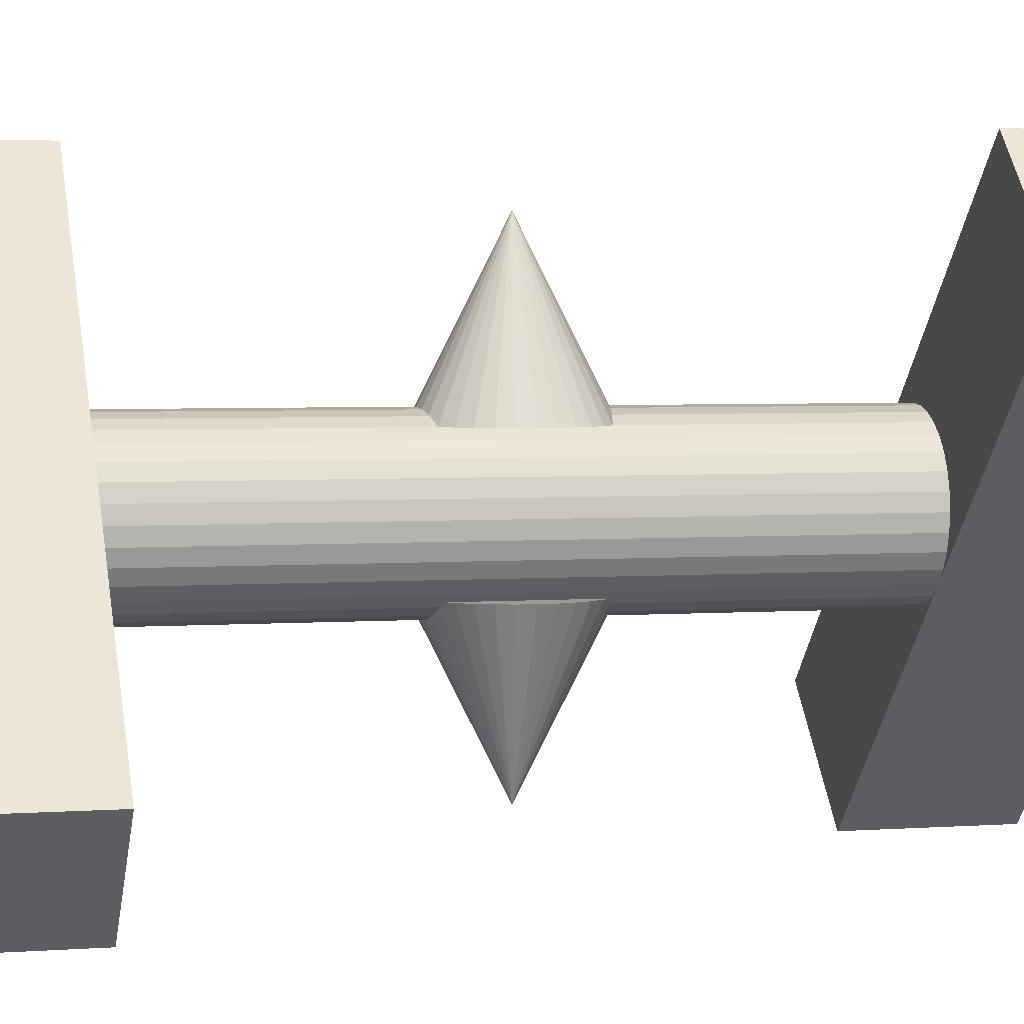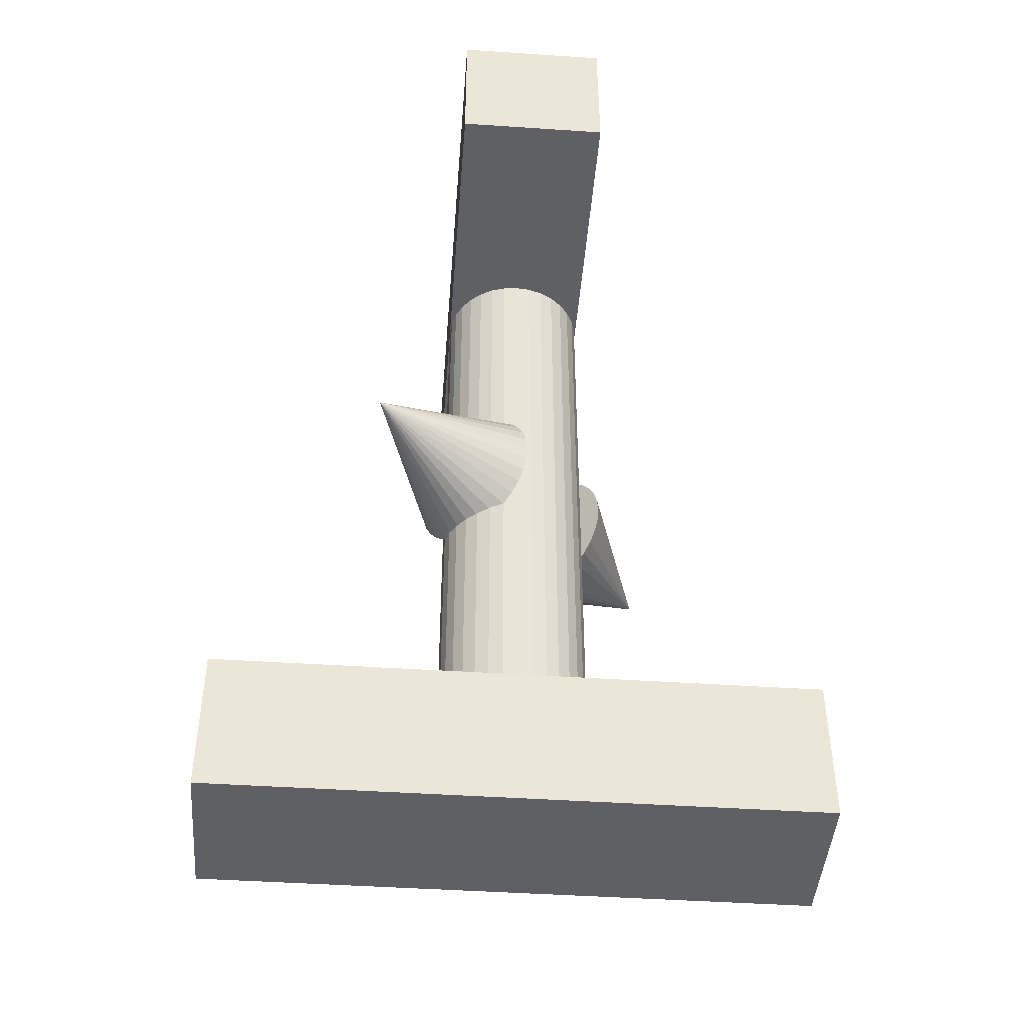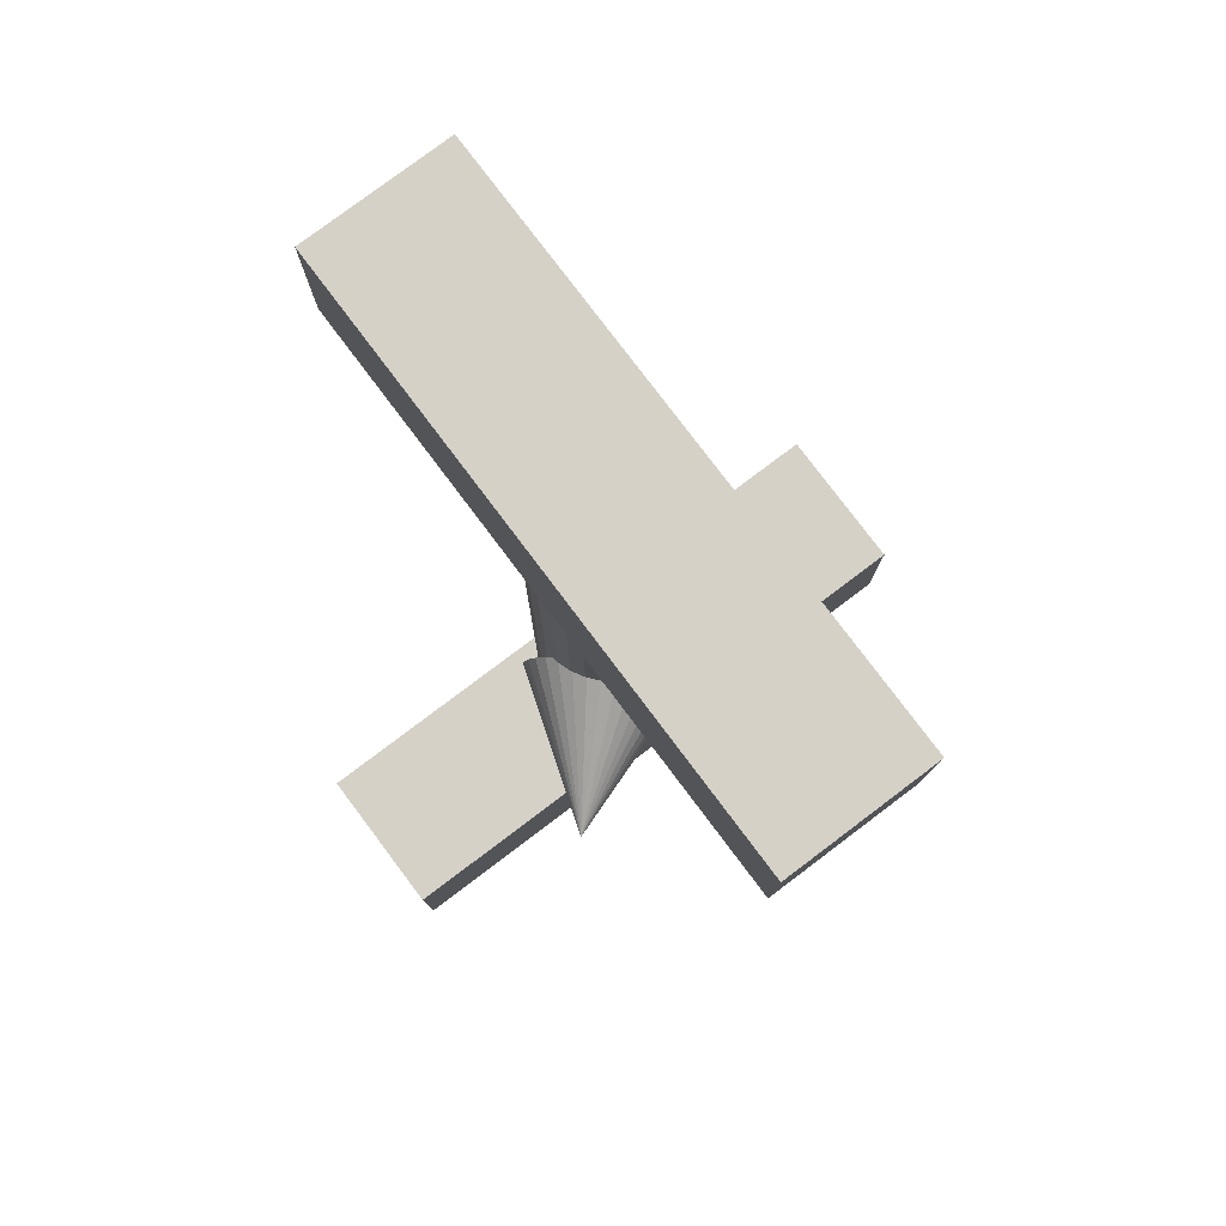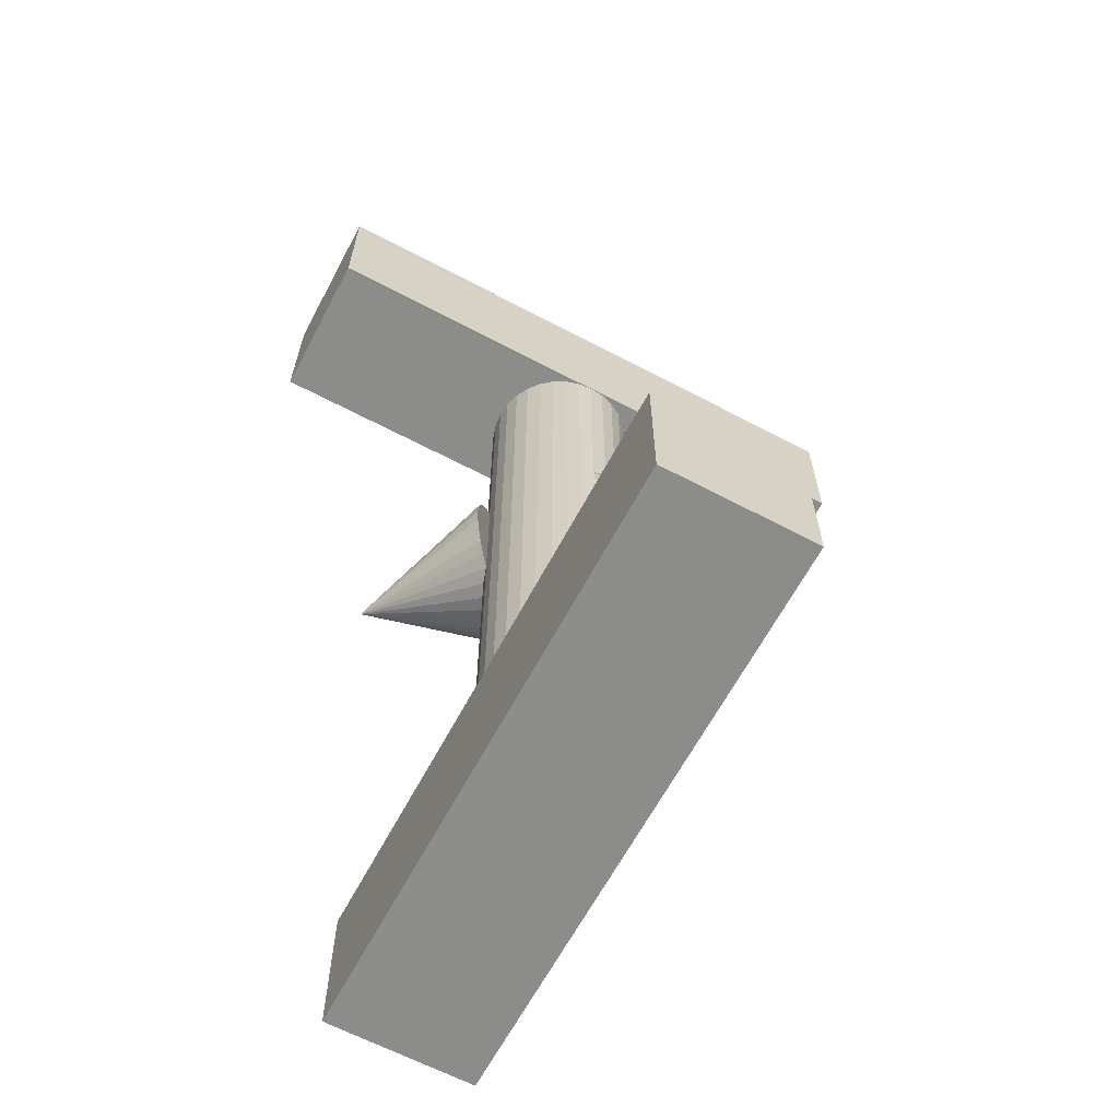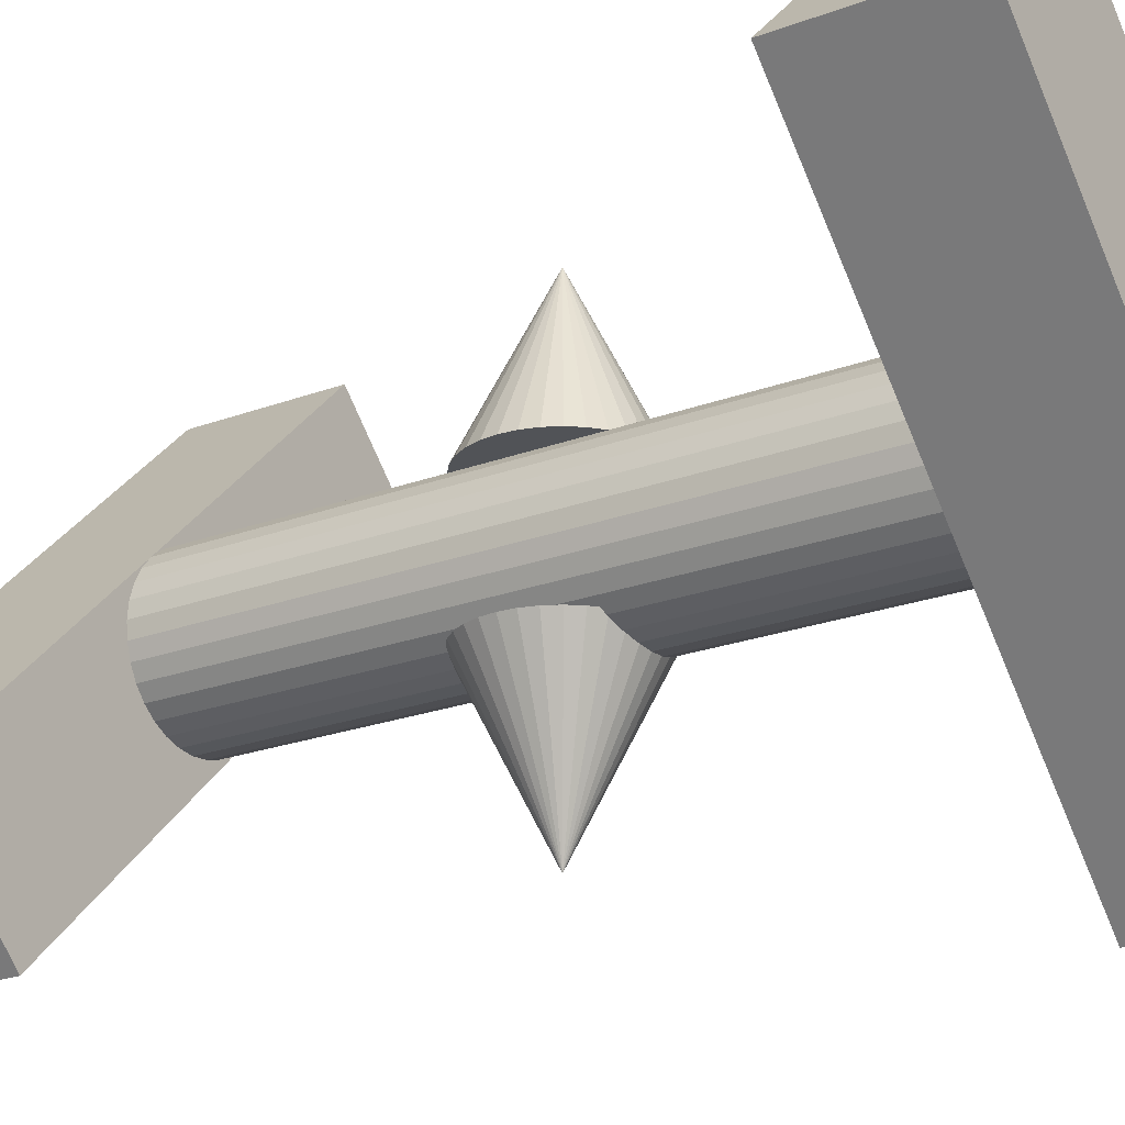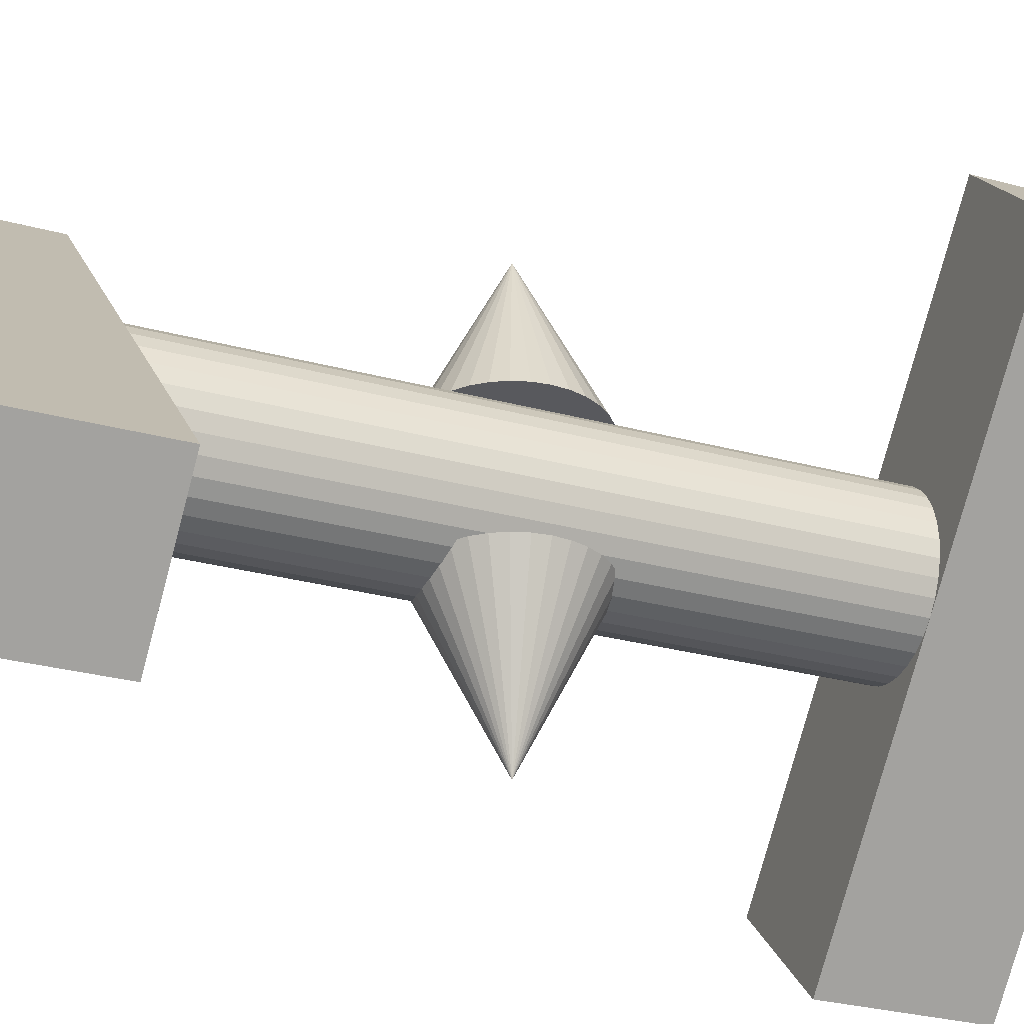
<metadata>
{"format":"obj","ext":"obj","renderer":"f3d","projection":"perspective","resolution":1024,"background":"white","views":[{"elev":3.8,"azim":-103.5,"up":"+Y"},{"elev":-45.3,"azim":-139.4,"up":"+Z"},{"elev":79.0,"azim":8.0,"up":"+Z"},{"elev":-64.1,"azim":-73.0,"up":"+Z"},{"elev":-22.1,"azim":123.3,"up":"+Y"},{"elev":-29.9,"azim":68.6,"up":"+Y"}]}
</metadata>
<code>
o Cone.001
v 0 -0.78 1
v 0.1951 -0.78 0.9808
v 0.3827 -0.78 0.9239
v 0.5556 -0.78 0.8315
v 0.7071 -0.78 0.7071
v 0.8315 -0.78 0.5556
v 0.9239 -0.78 0.3827
v 0.9808 -0.78 0.1951
v 1 -0.78 0
v 0.9808 -0.78 -0.1951
v 0.9239 -0.78 -0.3827
v 0.8315 -0.78 -0.5556
v 0.7071 -0.78 -0.7071
v 0.5556 -0.78 -0.8315
v 0.3827 -0.78 -0.9239
v 0.1951 -0.78 -0.9808
v 0 -0.78 -1
v -0.1951 -0.78 -0.9808
v -0.3827 -0.78 -0.9239
v -0.5556 -0.78 -0.8315
v -0.7071 -0.78 -0.7071
v -0.8315 -0.78 -0.5556
v -0.9239 -0.78 -0.3827
v -0.9808 -0.78 -0.1951
v -1 -0.78 0
v -0.9808 -0.78 0.1951
v -0.9239 -0.78 0.3827
v -0.8315 -0.78 0.5556
v -0.7071 -0.78 0.7071
v -0.5556 -0.78 0.8315
v -0.3827 -0.78 0.9239
v -0.1951 -0.78 0.9808
v 0 -2.78 -0
v 2.121 3.536 -6
v 3.536 2.121 -6
v 2.121 3.536 -4
v 3.536 2.121 -4
v -3.536 -2.121 -6
v -2.121 -3.536 -6
v -3.536 -2.121 -4
v -2.121 -3.536 -4
v 0 0.83 -1
v 0.1951 0.83 -0.9808
v 0.3827 0.83 -0.9239
v 0.5556 0.83 -0.8315
v 0.7071 0.83 -0.7071
v 0.8315 0.83 -0.5556
v 0.9239 0.83 -0.3827
v 0.9808 0.83 -0.1951
v 1 0.83 0
v 0.9808 0.83 0.1951
v 0.9239 0.83 0.3827
v 0.8315 0.83 0.5556
v 0.7071 0.83 0.7071
v 0.5556 0.83 0.8315
v 0.3827 0.83 0.9239
v 0.1951 0.83 0.9808
v 0 0.83 1
v -0.1951 0.83 0.9808
v -0.3827 0.83 0.9239
v -0.5556 0.83 0.8315
v -0.7071 0.83 0.7071
v -0.8315 0.83 0.5556
v -0.9239 0.83 0.3827
v -0.9808 0.83 0.1951
v -1 0.83 0
v -0.9808 0.83 -0.1951
v -0.9239 0.83 -0.3827
v -0.8315 0.83 -0.5556
v -0.7071 0.83 -0.7071
v -0.5556 0.83 -0.8315
v -0.3827 0.83 -0.9239
v -0.1951 0.83 -0.9808
v 0 2.83 -0
v 0 1 -4.81
v 0 1 4.81
v 0.1951 0.9808 -4.81
v 0.1951 0.9808 4.81
v 0.3827 0.9239 -4.81
v 0.3827 0.9239 4.81
v 0.5556 0.8315 -4.81
v 0.5556 0.8315 4.81
v 0.7071 0.7071 -4.81
v 0.7071 0.7071 4.81
v 0.8315 0.5556 -4.81
v 0.8315 0.5556 4.81
v 0.9239 0.3827 -4.81
v 0.9239 0.3827 4.81
v 0.9808 0.1951 -4.81
v 0.9808 0.1951 4.81
v 1 0 -4.81
v 1 -0 4.81
v 0.9808 -0.1951 -4.81
v 0.9808 -0.1951 4.81
v 0.9239 -0.3827 -4.81
v 0.9239 -0.3827 4.81
v 0.8315 -0.5556 -4.81
v 0.8315 -0.5556 4.81
v 0.7071 -0.7071 -4.81
v 0.7071 -0.7071 4.81
v 0.5556 -0.8315 -4.81
v 0.5556 -0.8315 4.81
v 0.3827 -0.9239 -4.81
v 0.3827 -0.9239 4.81
v 0.1951 -0.9808 -4.81
v 0.1951 -0.9808 4.81
v 0 -1 -4.81
v 0 -1 4.81
v -0.1951 -0.9808 -4.81
v -0.1951 -0.9808 4.81
v -0.3827 -0.9239 -4.81
v -0.3827 -0.9239 4.81
v -0.5556 -0.8315 -4.81
v -0.5556 -0.8315 4.81
v -0.7071 -0.7071 -4.81
v -0.7071 -0.7071 4.81
v -0.8315 -0.5556 -4.81
v -0.8315 -0.5556 4.81
v -0.9239 -0.3827 -4.81
v -0.9239 -0.3827 4.81
v -0.9808 -0.1951 -4.81
v -0.9808 -0.1951 4.81
v -1 0 -4.81
v -1 -0 4.81
v -0.9808 0.1951 -4.81
v -0.9808 0.1951 4.81
v -0.9239 0.3827 -4.81
v -0.9239 0.3827 4.81
v -0.8315 0.5556 -4.81
v -0.8315 0.5556 4.81
v -0.7071 0.7071 -4.81
v -0.7071 0.7071 4.81
v -0.5556 0.8315 -4.81
v -0.5556 0.8315 4.81
v -0.3827 0.9239 -4.81
v -0.3827 0.9239 4.81
v -0.1951 0.9808 -4.81
v -0.1951 0.9808 4.81
v 3.536 -2.121 4
v 2.121 -3.536 4
v 3.536 -2.121 6
v 2.121 -3.536 6
v -2.121 3.536 4
v -3.536 2.121 4
v -2.121 3.536 6
v -3.536 2.121 6
f 1 33 2
f 2 33 3
f 3 33 4
f 4 33 5
f 5 33 6
f 6 33 7
f 7 33 8
f 8 33 9
f 9 33 10
f 10 33 11
f 11 33 12
f 12 33 13
f 13 33 14
f 14 33 15
f 15 33 16
f 16 33 17
f 17 33 18
f 18 33 19
f 19 33 20
f 20 33 21
f 21 33 22
f 22 33 23
f 23 33 24
f 24 33 25
f 25 33 26
f 26 33 27
f 27 33 28
f 28 33 29
f 29 33 30
f 30 33 31
f 1 2 3 4 5 6 7 8 9 10 11 12 13 14 15 16 17 18 19 20 21 22 23 24 25 26 27 28 29 30 31 32
f 31 33 32
f 32 33 1
f 34 38 40 36
f 37 36 40 41
f 41 40 38 39
f 39 35 37 41
f 35 34 36 37
f 39 38 34 35
f 42 74 43
f 43 74 44
f 44 74 45
f 45 74 46
f 46 74 47
f 47 74 48
f 48 74 49
f 49 74 50
f 50 74 51
f 51 74 52
f 52 74 53
f 53 74 54
f 54 74 55
f 55 74 56
f 56 74 57
f 57 74 58
f 58 74 59
f 59 74 60
f 60 74 61
f 61 74 62
f 62 74 63
f 63 74 64
f 64 74 65
f 65 74 66
f 66 74 67
f 67 74 68
f 68 74 69
f 69 74 70
f 70 74 71
f 71 74 72
f 42 43 44 45 46 47 48 49 50 51 52 53 54 55 56 57 58 59 60 61 62 63 64 65 66 67 68 69 70 71 72 73
f 72 74 73
f 73 74 42
f 75 76 78 77
f 77 78 80 79
f 79 80 82 81
f 81 82 84 83
f 83 84 86 85
f 85 86 88 87
f 87 88 90 89
f 89 90 92 91
f 91 92 94 93
f 93 94 96 95
f 95 96 98 97
f 97 98 100 99
f 99 100 102 101
f 101 102 104 103
f 103 104 106 105
f 105 106 108 107
f 107 108 110 109
f 109 110 112 111
f 111 112 114 113
f 113 114 116 115
f 115 116 118 117
f 117 118 120 119
f 119 120 122 121
f 121 122 124 123
f 123 124 126 125
f 125 126 128 127
f 127 128 130 129
f 129 130 132 131
f 131 132 134 133
f 133 134 136 135
f 78 76 138 136 134 132 130 128 126 124 122 120 118 116 114 112 110 108 106 104 102 100 98 96 94 92 90 88 86 84 82 80
f 135 136 138 137
f 137 138 76 75
f 75 77 79 81 83 85 87 89 91 93 95 97 99 101 103 105 107 109 111 113 115 117 119 121 123 125 127 129 131 133 135 137
f 139 143 145 141
f 142 141 145 146
f 146 145 143 144
f 144 140 142 146
f 140 139 141 142
f 144 143 139 140

</code>
